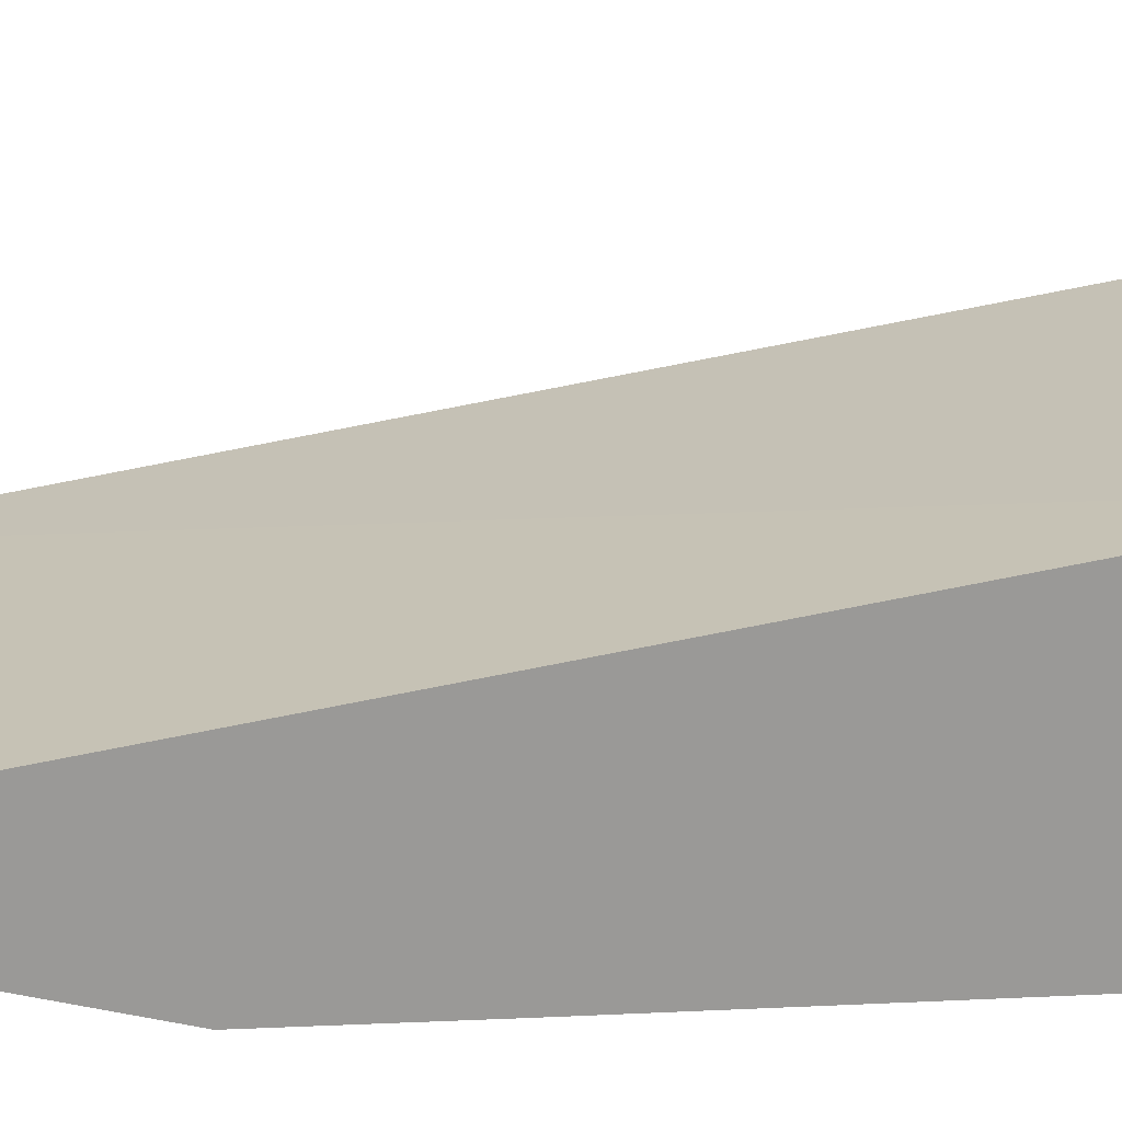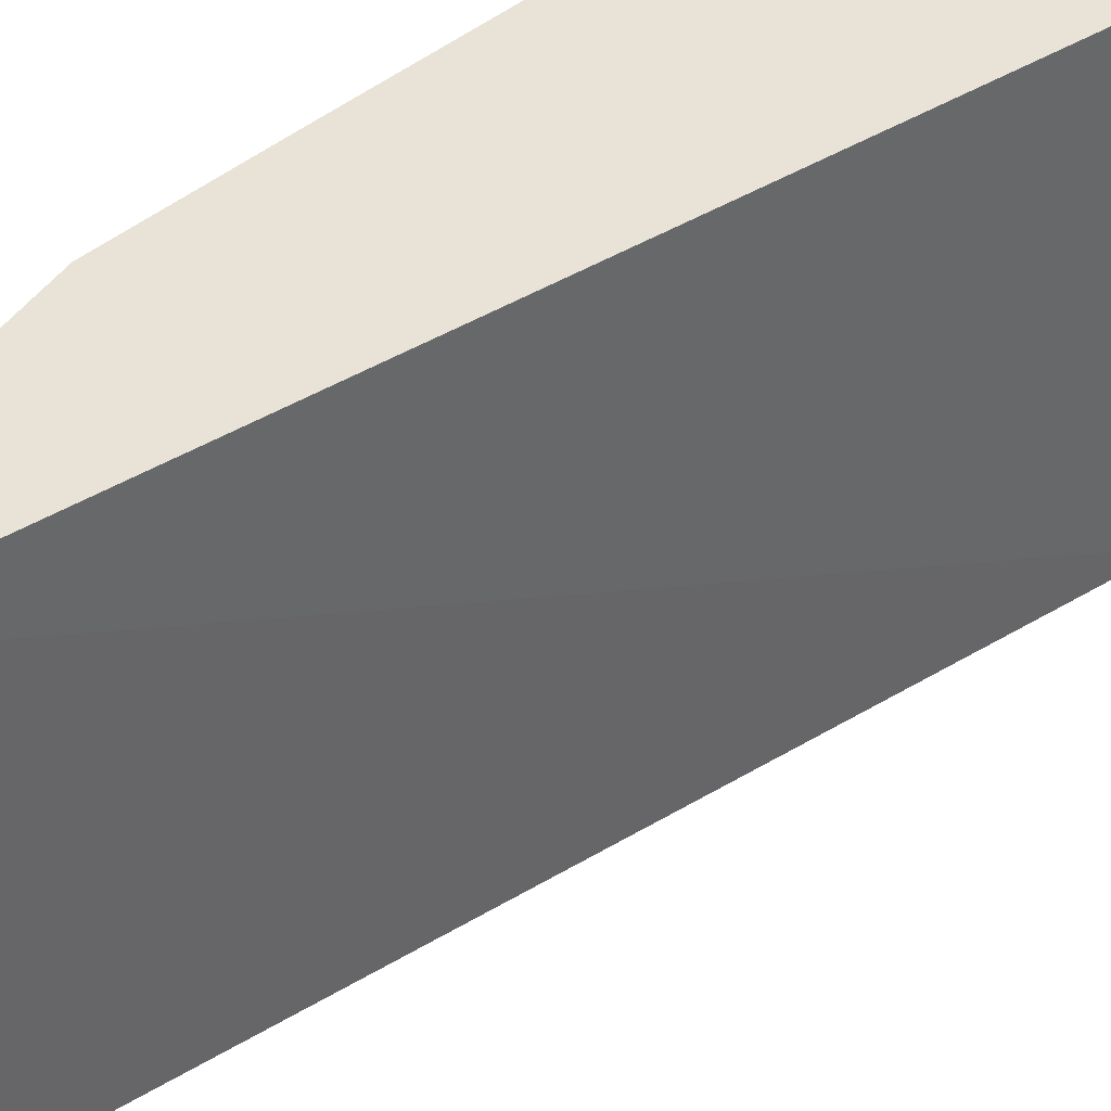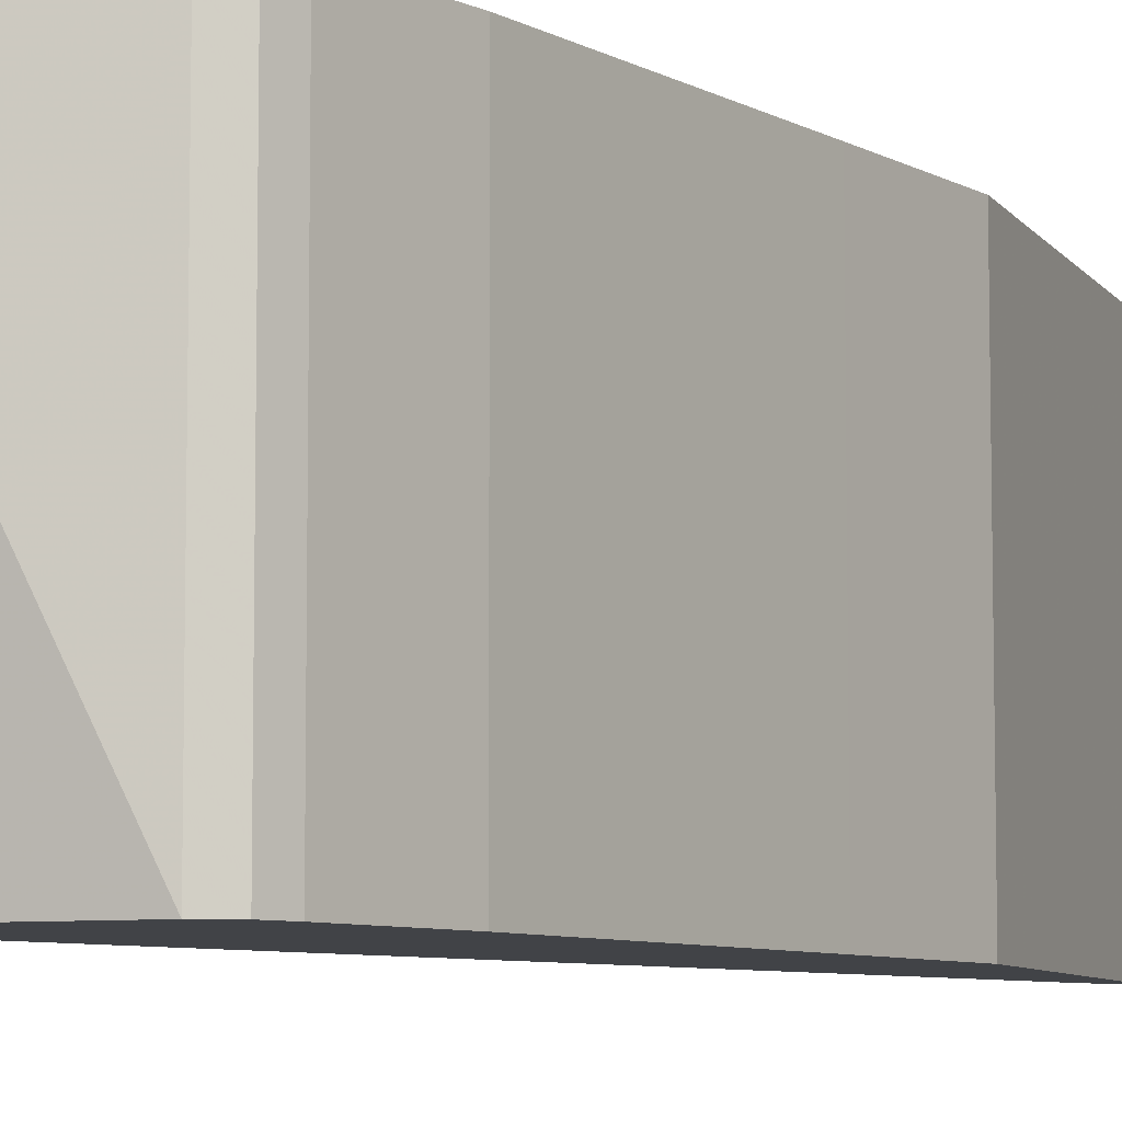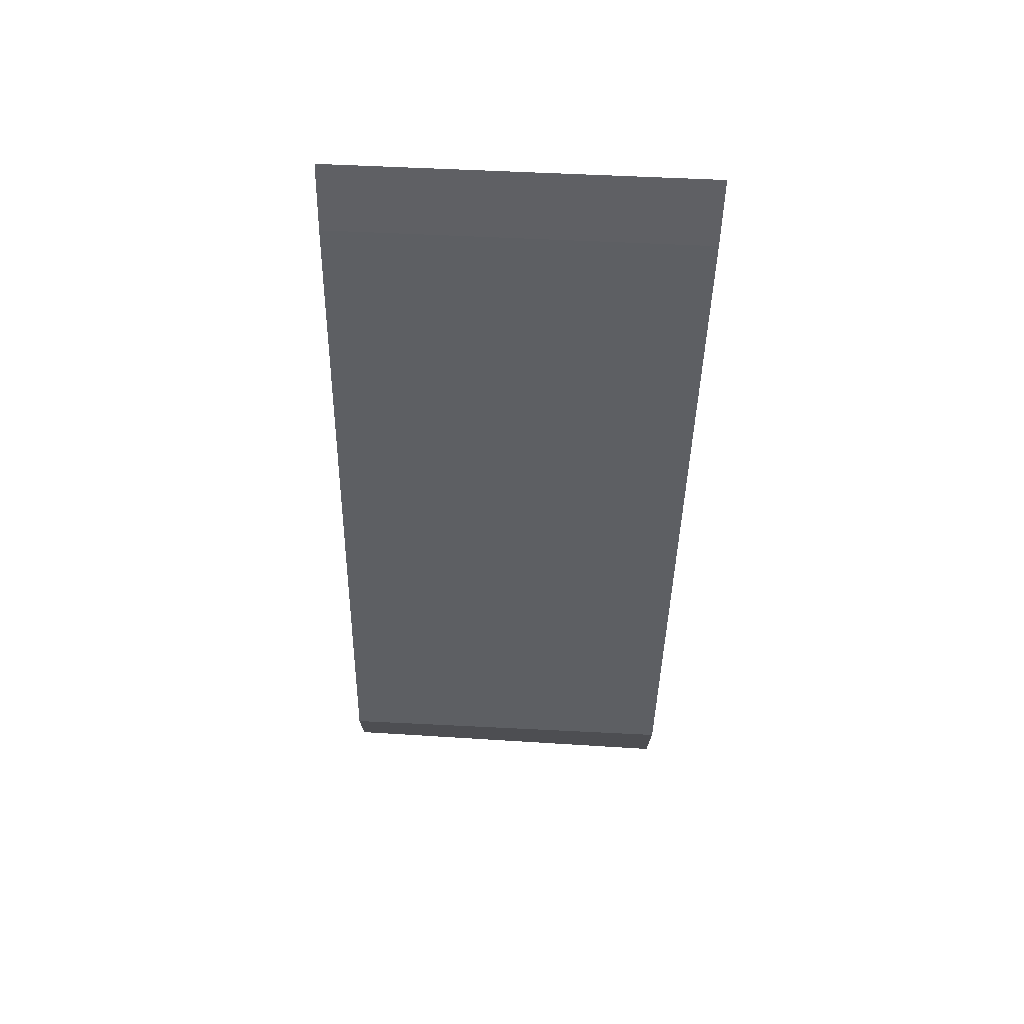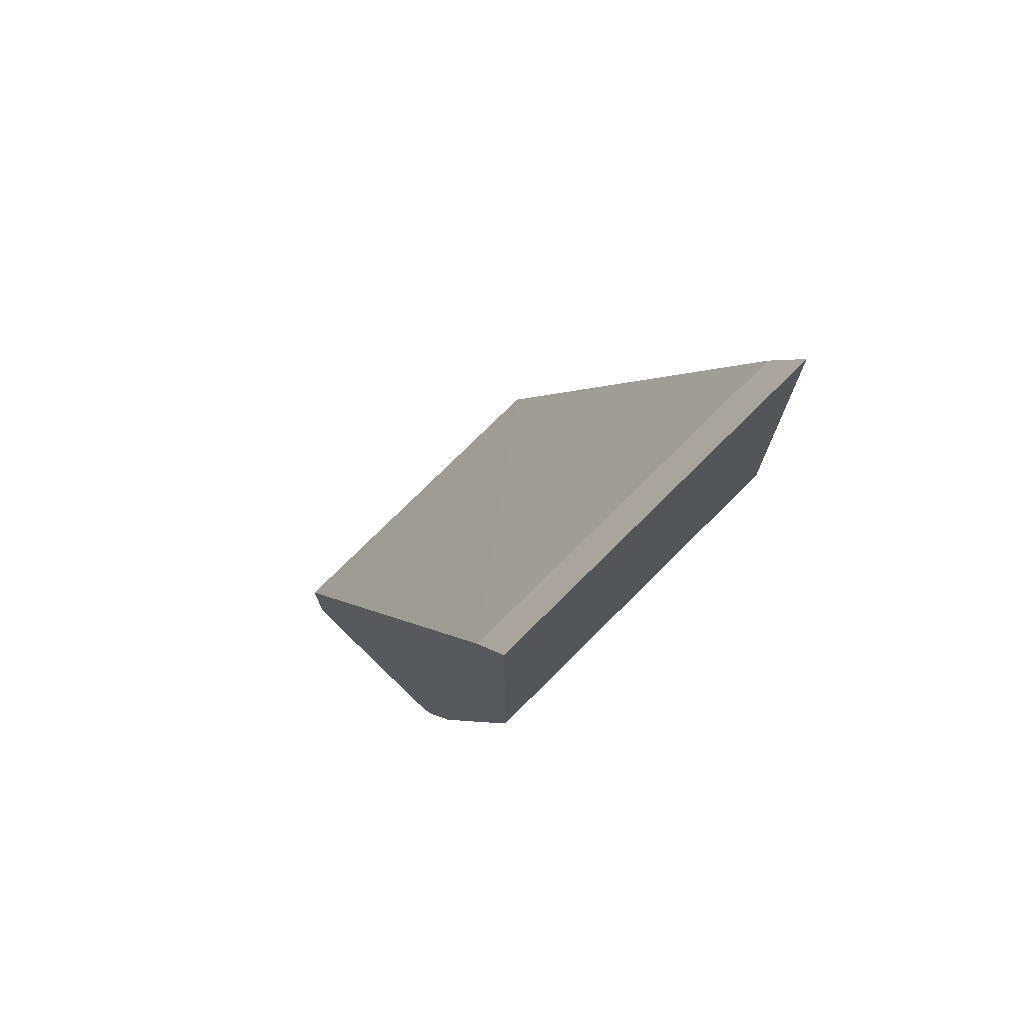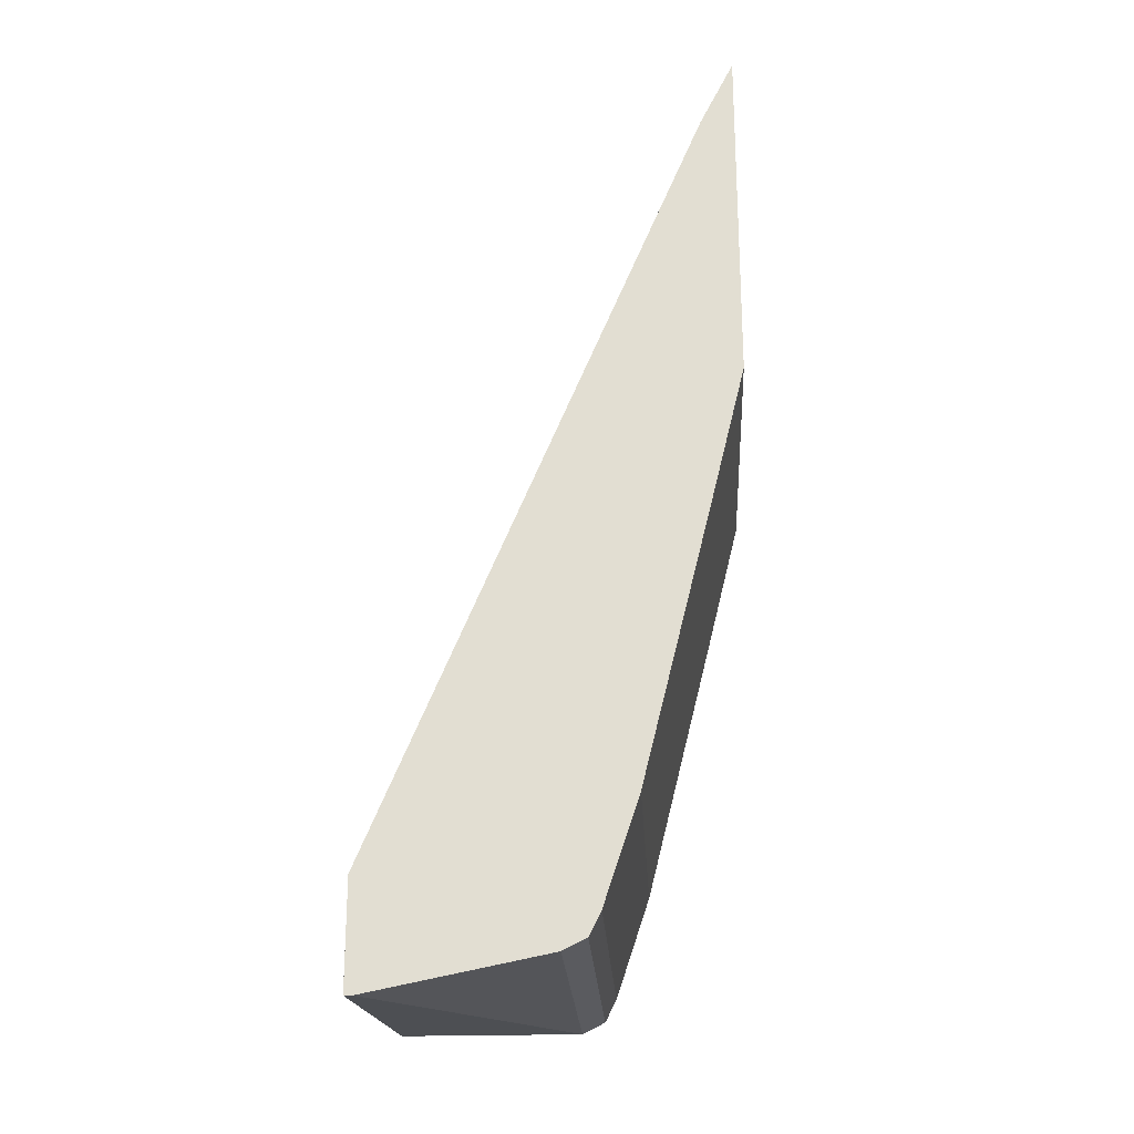
<metadata>
{"format":"obj","ext":"obj","renderer":"f3d","projection":"perspective","resolution":1024,"background":"white","views":[{"elev":-69.0,"azim":-101.4,"up":"+Z"},{"elev":41.8,"azim":-149.5,"up":"+Z"},{"elev":-7.3,"azim":19.7,"up":"+Z"},{"elev":72.9,"azim":-87.5,"up":"+Y"},{"elev":74.1,"azim":45.1,"up":"+Y"},{"elev":-23.4,"azim":3.2,"up":"+Y"}]}
</metadata>
<code>
v 0.2424 -0.7087 0.1863
v 0.2424 -0.7087 0.1849
v 0.2465 -0.7087 0.1863
v 0.2424 -0.6625 0.1863
v 0.2465 -0.7087 0.1849
v 0.2424 -0.6933 0.02069
v 0.3235 -0.6933 0.1863
v 0.2424 -0.6587 0.02069
v 0.3851 -0.3236 0.1863
v 0.3235 -0.6933 0.02069
v 0.3338 -0.6881 0.1863
v 0.3851 -0.3236 0.02069
v 0.3898 -0.3142 0.1863
v 0.3885 -0.3168 0.02069
v 0.3338 -0.6881 0.02069
v 0.3389 -0.6779 0.1863
v 0.4001 -0.2937 0.1863
v 0.4001 -0.2937 0.02069
v 0.3389 -0.6779 0.02069
v 0.3543 -0.6316 0.1863
v 0.4001 -0.4478 0.1863
v 0.4001 -0.4478 0.02069
v 0.3543 -0.6316 0.02069
v 0.3698 -0.57 0.1863
v 0.3851 -0.5084 0.1863
v 0.3851 -0.5084 0.02069
v 0.3698 -0.57 0.02069
f 6 27 23
f 9 14 12
f 9 13 14
f 8 9 12
f 7 15 11
f 6 19 15
f 6 15 10
f 6 23 19
f 11 15 19
f 7 10 15
f 11 19 16
f 21 26 22
f 16 19 23
f 16 23 20
f 17 21 22
f 17 22 18
f 20 23 27
f 20 27 24
f 21 25 26
f 24 27 26
f 24 26 25
f 6 26 27
f 13 17 14
f 6 22 26
f 14 17 18
f 6 14 18
f 6 18 22
f 1 2 5
f 1 5 3
f 1 3 7
f 1 7 11
f 1 11 16
f 1 20 24
f 1 24 25
f 1 25 21
f 1 21 17
f 1 17 13
f 1 16 20
f 1 9 4
f 6 12 14
f 1 13 9
f 6 8 12
f 4 9 8
f 3 10 7
f 2 10 5
f 3 5 10
f 2 6 10
f 1 6 2
f 1 8 6
f 1 4 8

</code>
